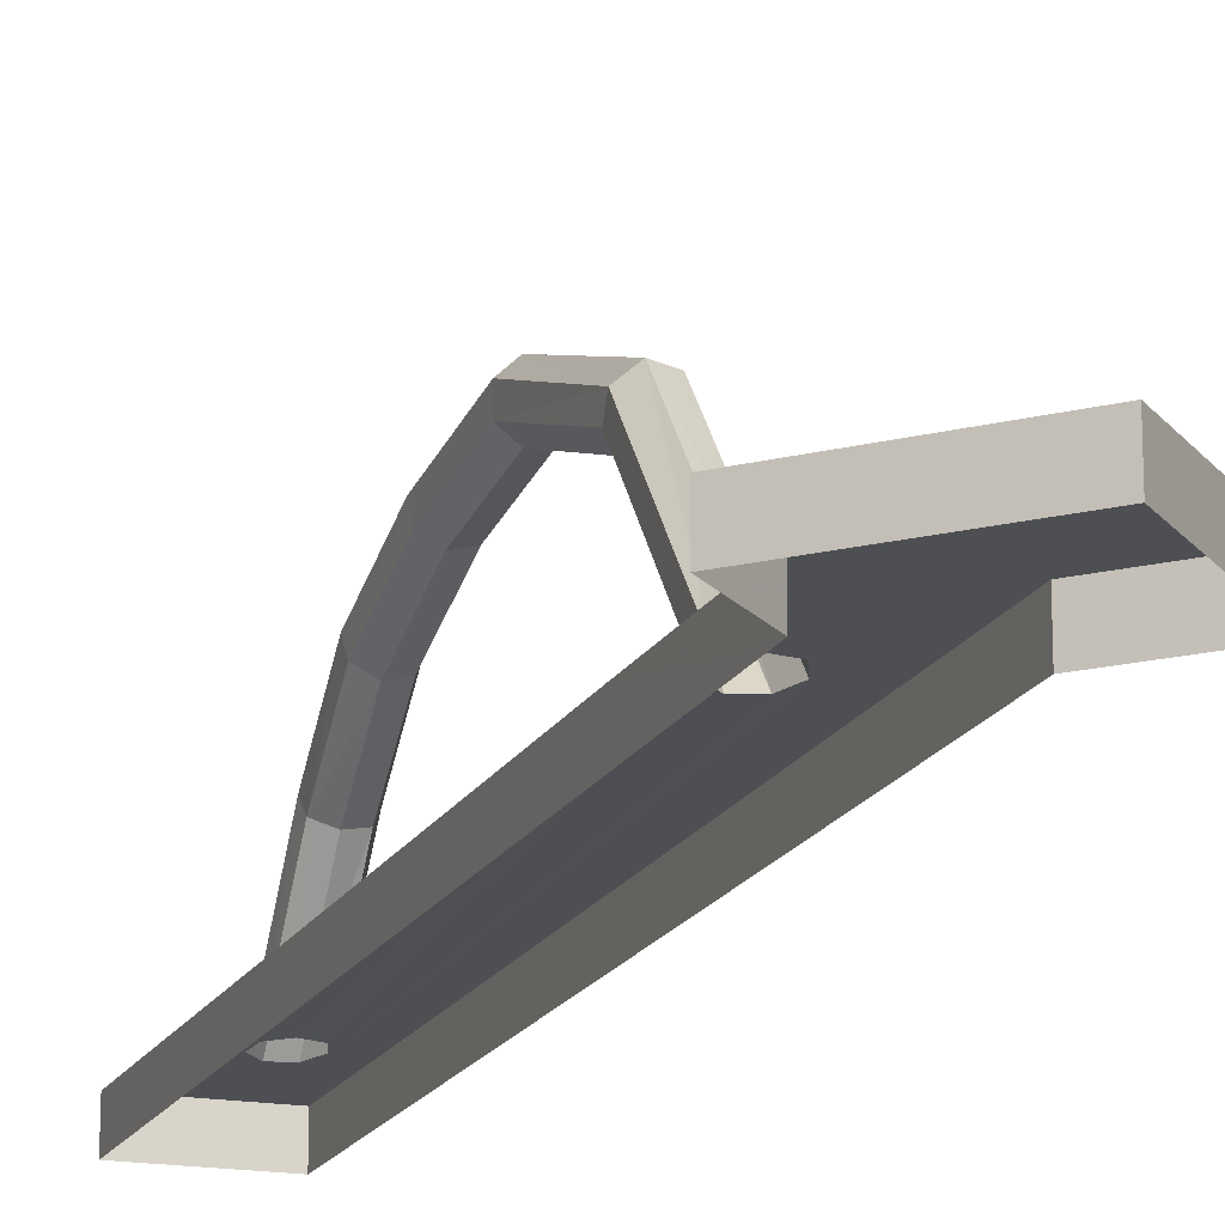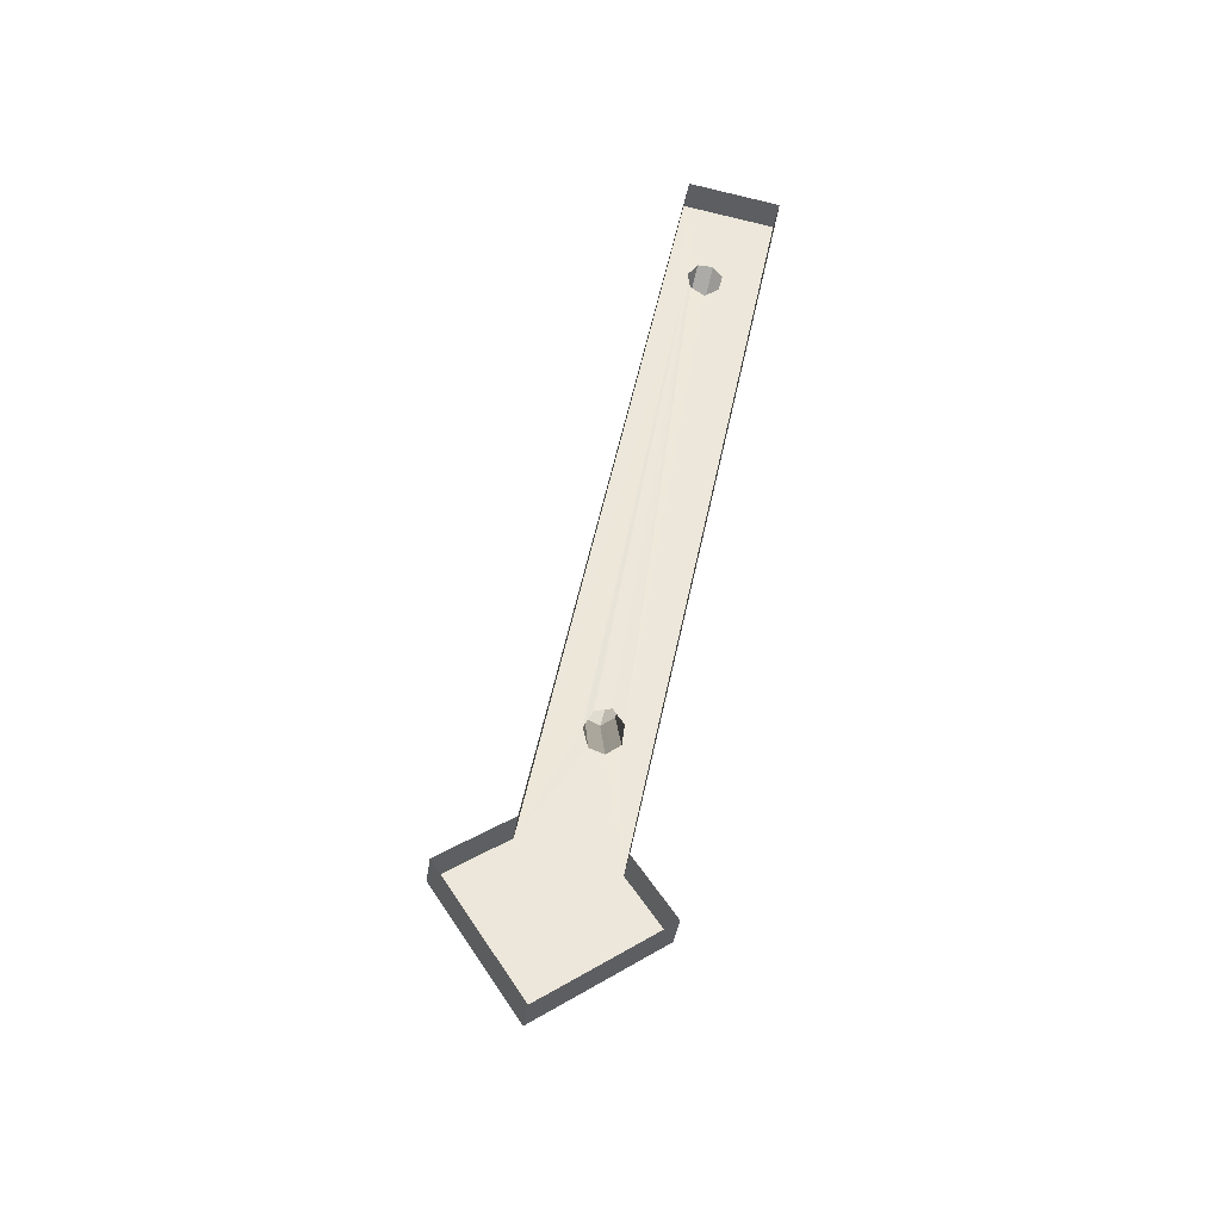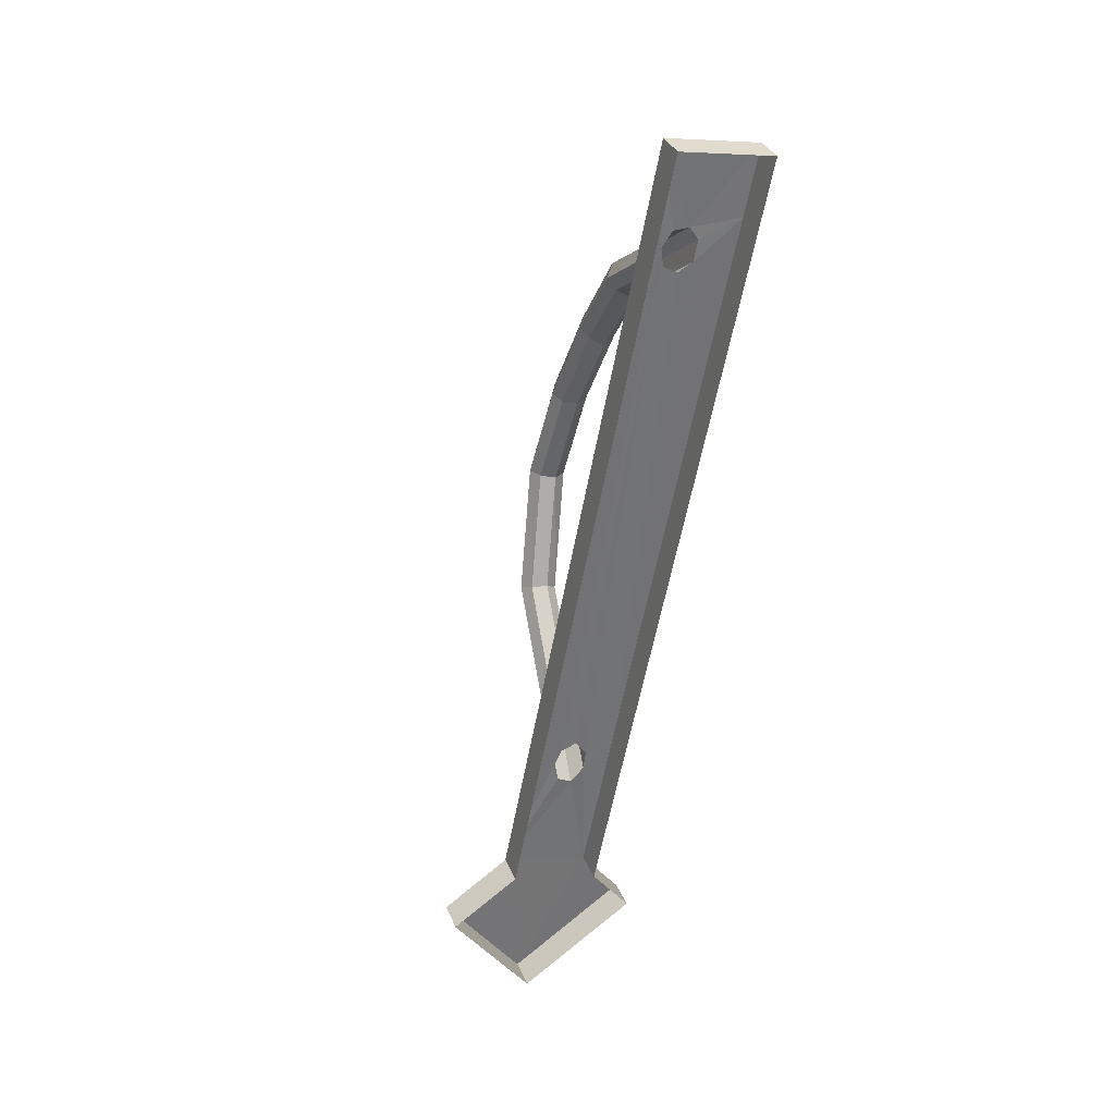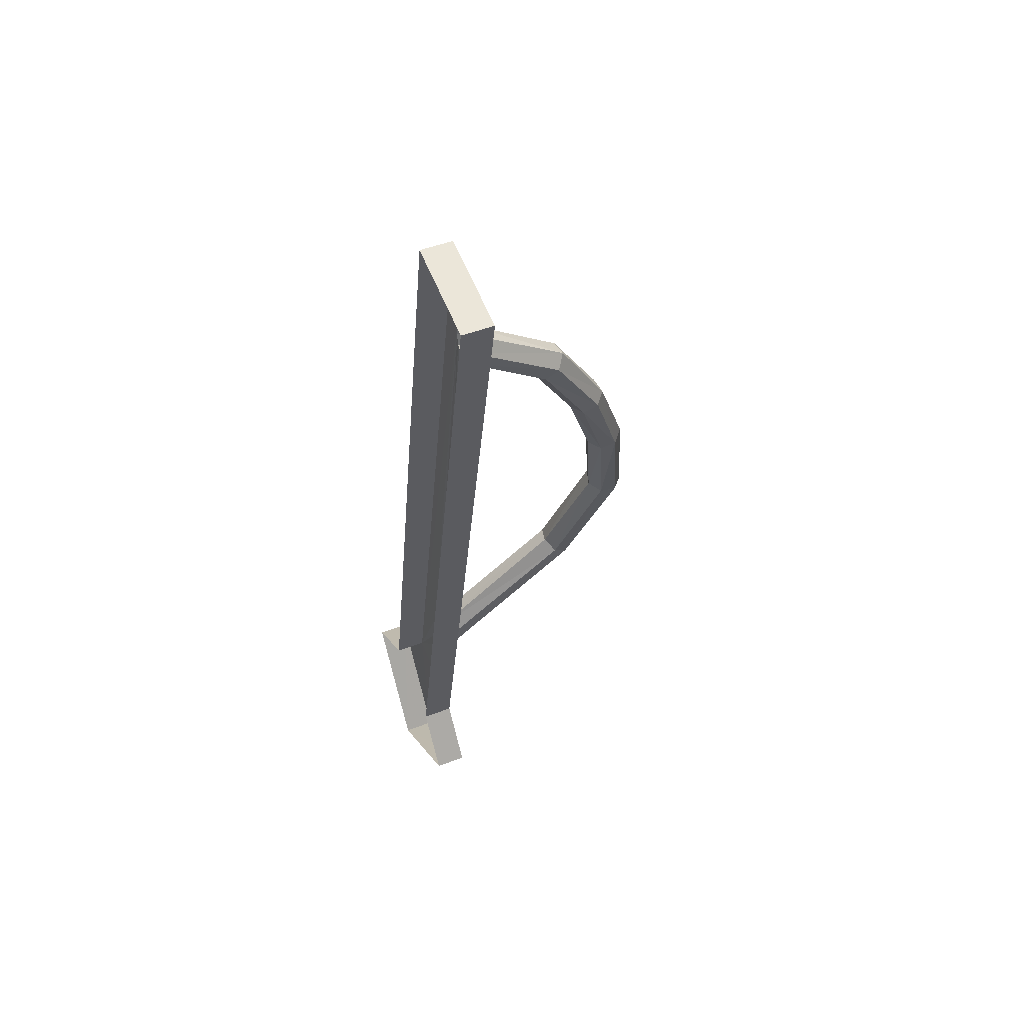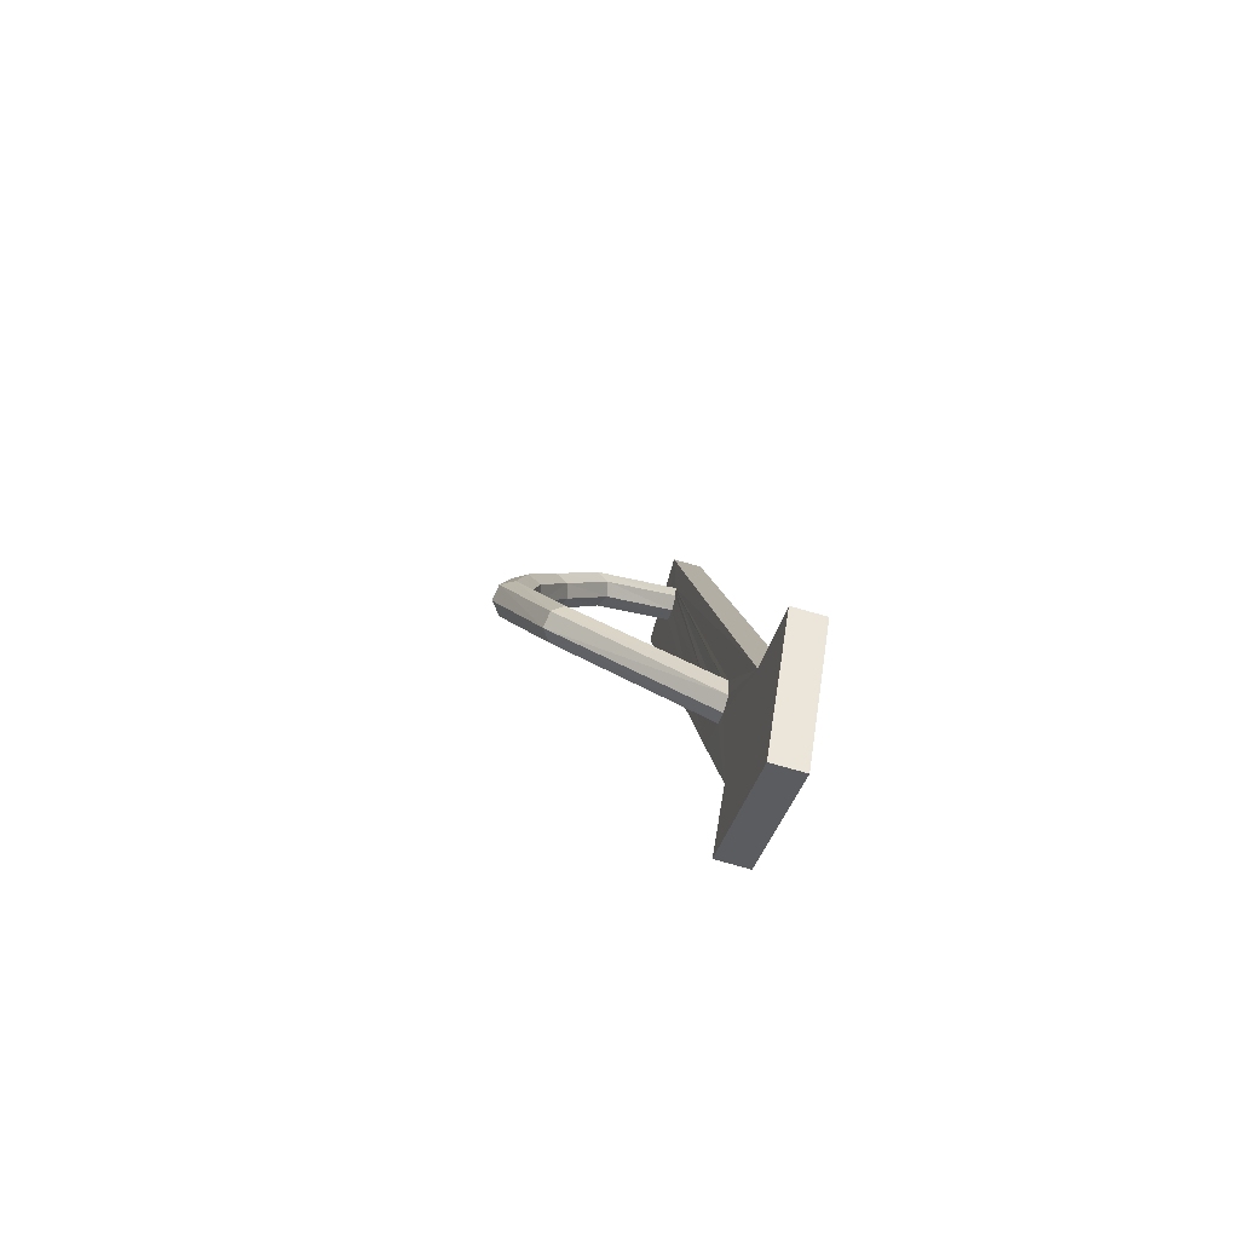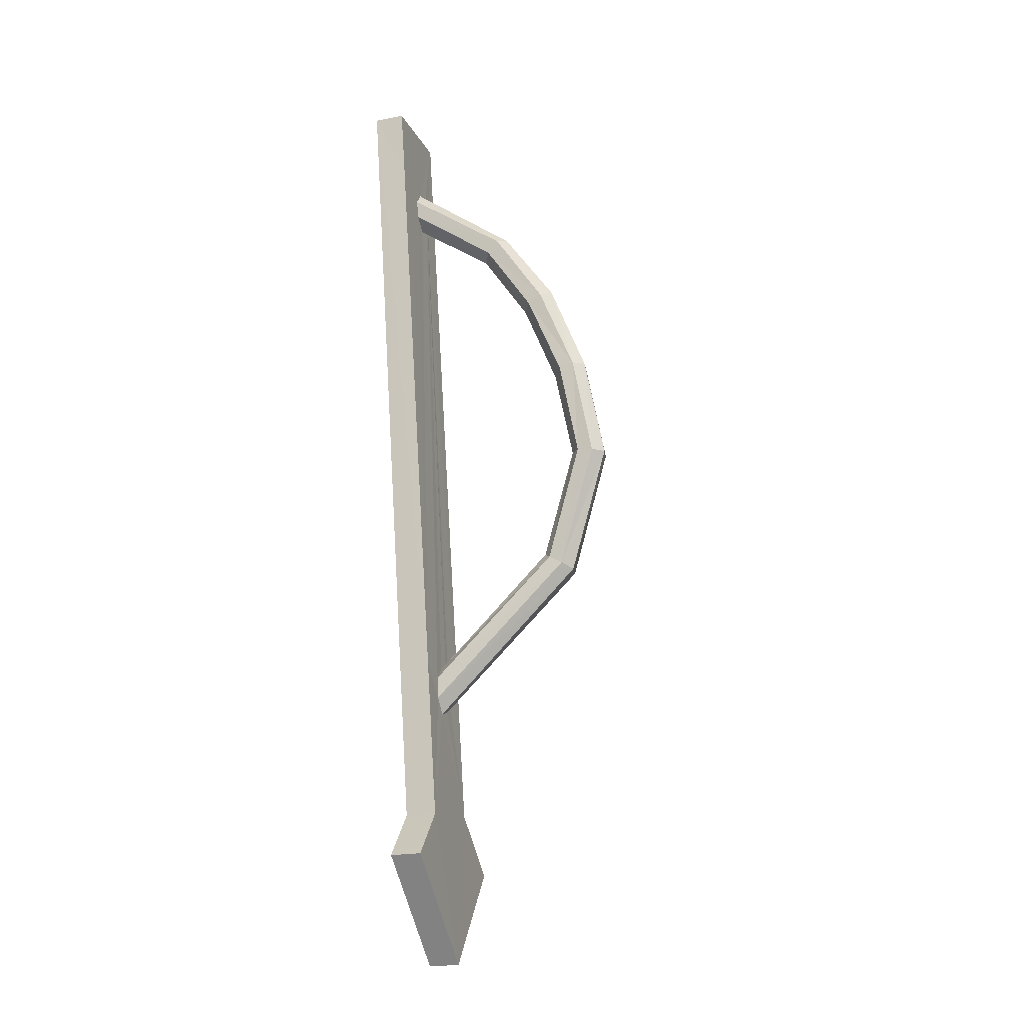
<metadata>
{"format":"obj","ext":"obj","renderer":"f3d","projection":"perspective","resolution":1024,"background":"white","views":[{"elev":-17.8,"azim":-8.7,"up":"+Z"},{"elev":-38.6,"azim":171.4,"up":"+Y"},{"elev":35.2,"azim":159.2,"up":"+Y"},{"elev":49.9,"azim":-113.2,"up":"+Y"},{"elev":-71.8,"azim":73.5,"up":"+Y"},{"elev":-29.0,"azim":-71.9,"up":"+Y"}]}
</metadata>
<code>
v 1.236e+05 7.859e+05 16.73
v 1.236e+05 7.859e+05 16.73
v 1.236e+05 7.859e+05 16.73
v 1.236e+05 7.859e+05 16.73
v 1.236e+05 7.859e+05 16.73
v 1.236e+05 7.859e+05 16.73
v 1.236e+05 7.859e+05 16.73
v 1.236e+05 7.859e+05 17.93
v 1.236e+05 7.859e+05 22.65
v 1.236e+05 7.859e+05 22.79
v 1.236e+05 7.859e+05 17.93
v 1.236e+05 7.859e+05 22.96
v 1.236e+05 7.859e+05 17.93
v 1.236e+05 7.859e+05 23.48
v 1.236e+05 7.859e+05 17.93
v 1.236e+05 7.859e+05 23.82
v 1.236e+05 7.859e+05 17.93
v 1.236e+05 7.859e+05 17.93
v 1.236e+05 7.859e+05 23.73
v 1.236e+05 7.859e+05 23.27
v 1.236e+05 7.859e+05 17.93
v 1.236e+05 7.859e+05 25.47
v 1.236e+05 7.859e+05 25.58
v 1.236e+05 7.859e+05 24.93
v 1.236e+05 7.859e+05 24.18
v 1.236e+05 7.859e+05 24.54
v 1.236e+05 7.859e+05 25.16
v 1.236e+05 7.859e+05 24.36
v 1.236e+05 7.859e+05 23.86
v 1.236e+05 7.859e+05 23.69
v 1.236e+05 7.859e+05 24.03
v 1.236e+05 7.859e+05 24.63
v 1.236e+05 7.859e+05 25.02
v 1.236e+05 7.859e+05 24.93
v 1.236e+05 7.859e+05 24.41
v 1.236e+05 7.859e+05 22.72
v 1.236e+05 7.859e+05 22.56
v 1.236e+05 7.859e+05 22.87
v 1.236e+05 7.859e+05 23.42
v 1.236e+05 7.859e+05 23.8
v 1.236e+05 7.859e+05 23.24
v 1.236e+05 7.859e+05 23.71
v 1.236e+05 7.859e+05 20.99
v 1.236e+05 7.859e+05 21.42
v 1.236e+05 7.859e+05 20.85
v 1.236e+05 7.859e+05 21.11
v 1.236e+05 7.859e+05 21.57
v 1.236e+05 7.859e+05 21.89
v 1.236e+05 7.859e+05 21.82
v 1.236e+05 7.859e+05 17.93
v 1.236e+05 7.859e+05 17.93
v 1.236e+05 7.859e+05 17.93
v 1.236e+05 7.859e+05 17.93
v 1.236e+05 7.859e+05 17.93
v 1.236e+05 7.859e+05 17.93
v 1.236e+05 7.859e+05 17.93
v 1.236e+05 7.859e+05 17.93
v 1.236e+05 7.859e+05 17.93
v 1.236e+05 7.859e+05 17.93
v 1.236e+05 7.859e+05 17.93
v 1.236e+05 7.859e+05 17.93
v 1.236e+05 7.859e+05 17.93
v 1.236e+05 7.859e+05 17.94
v 1.236e+05 7.859e+05 17.94
v 1.236e+05 7.859e+05 17.93
v 1.236e+05 7.859e+05 17.93
f 1 2 3
f 3 4 1
f 5 6 4
f 7 5 3
f 3 5 4
f 8 9 10
f 11 8 10
f 8 12 9
f 8 13 12
f 13 14 12
f 13 15 14
f 15 16 14
f 15 17 16
f 18 19 16
f 17 18 16
f 11 10 20
f 21 11 20
f 21 20 19
f 18 21 19
f 22 16 19
f 22 23 16
f 24 19 20
f 24 22 19
f 25 9 12
f 26 25 12
f 23 14 16
f 23 27 14
f 24 20 10
f 28 24 10
f 26 12 14
f 27 26 14
f 28 10 9
f 25 28 9
f 29 28 25
f 30 29 25
f 31 25 26
f 31 30 25
f 32 26 27
f 32 31 26
f 33 27 23
f 33 32 27
f 33 23 22
f 34 33 22
f 34 22 24
f 35 34 24
f 35 24 28
f 29 35 28
f 36 29 30
f 37 36 30
f 37 30 31
f 38 37 31
f 38 31 32
f 39 38 32
f 40 32 33
f 40 39 32
f 41 34 35
f 41 42 34
f 42 33 34
f 42 40 33
f 41 35 29
f 36 41 29
f 43 41 36
f 43 44 41
f 45 36 37
f 45 43 36
f 46 37 38
f 46 45 37
f 46 38 39
f 47 46 39
f 47 39 40
f 48 47 40
f 48 40 42
f 49 48 42
f 44 42 41
f 44 49 42
f 50 43 45
f 50 51 43
f 50 45 46
f 52 50 46
f 52 46 47
f 53 52 47
f 53 47 48
f 54 53 48
f 55 48 49
f 55 54 48
f 56 49 44
f 56 55 49
f 43 51 44
f 44 57 56
f 44 51 57
f 13 57 51
f 15 13 58
f 53 54 59
f 52 59 58
f 52 53 59
f 50 52 58
f 13 51 50
f 13 50 58
f 60 61 62
f 54 63 59
f 54 64 63
f 65 61 66
f 15 58 62
f 65 64 56
f 13 8 57
f 55 64 54
f 11 56 57
f 55 56 64
f 18 65 21
f 21 56 11
f 15 62 17
f 18 17 65
f 57 8 11
f 65 62 61
f 65 56 21
f 17 62 65
f 63 2 1
f 63 64 2
f 64 65 3
f 2 64 3
f 65 7 3
f 65 66 7
f 66 5 7
f 66 61 5
f 60 6 5
f 61 60 5
f 62 4 6
f 60 62 6
f 58 1 4
f 4 62 58
f 59 63 1
f 59 1 58

</code>
